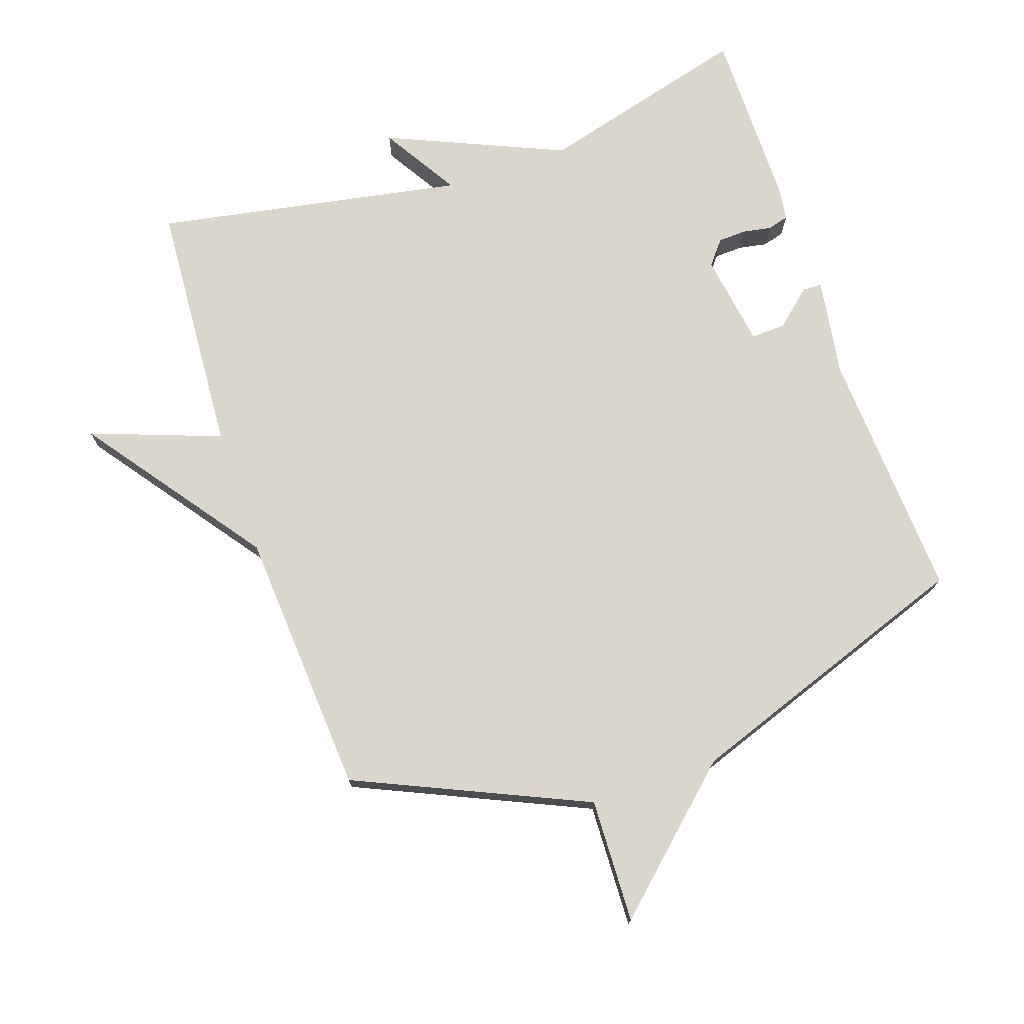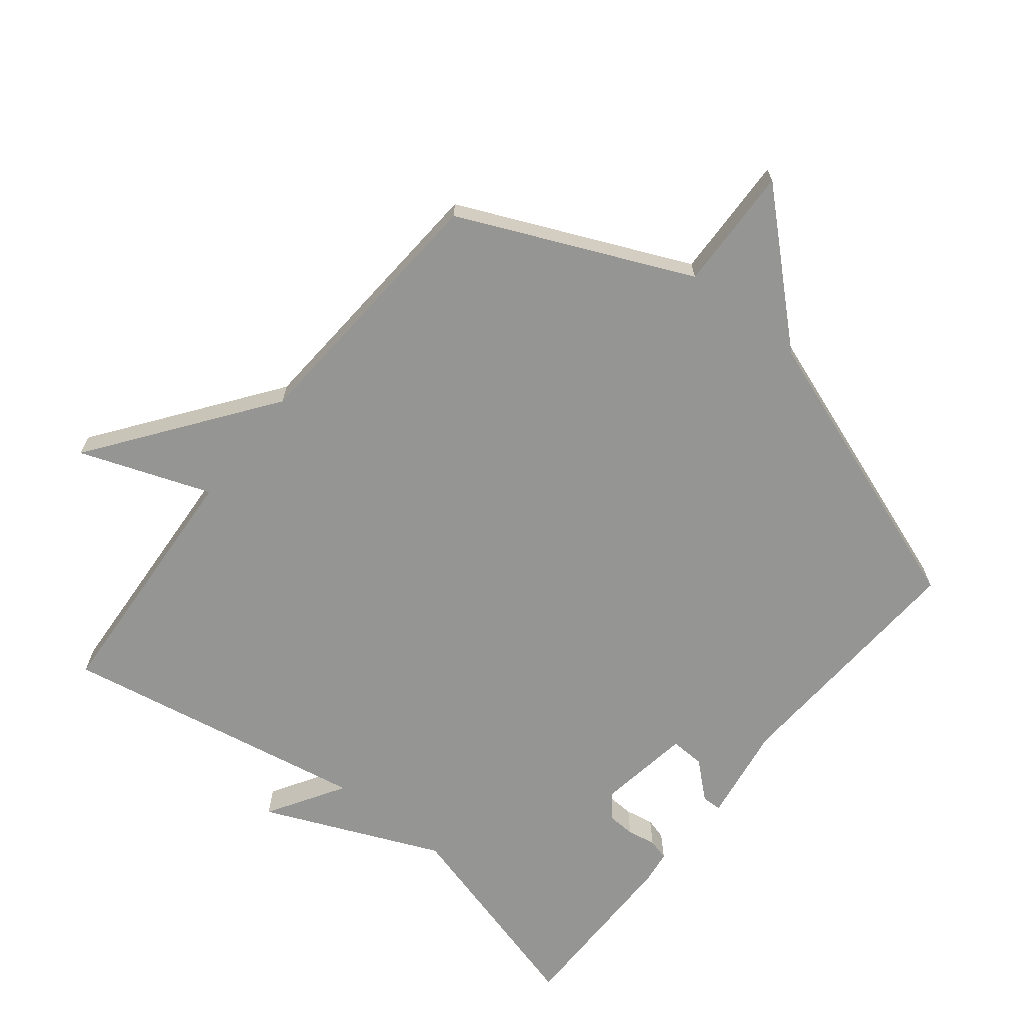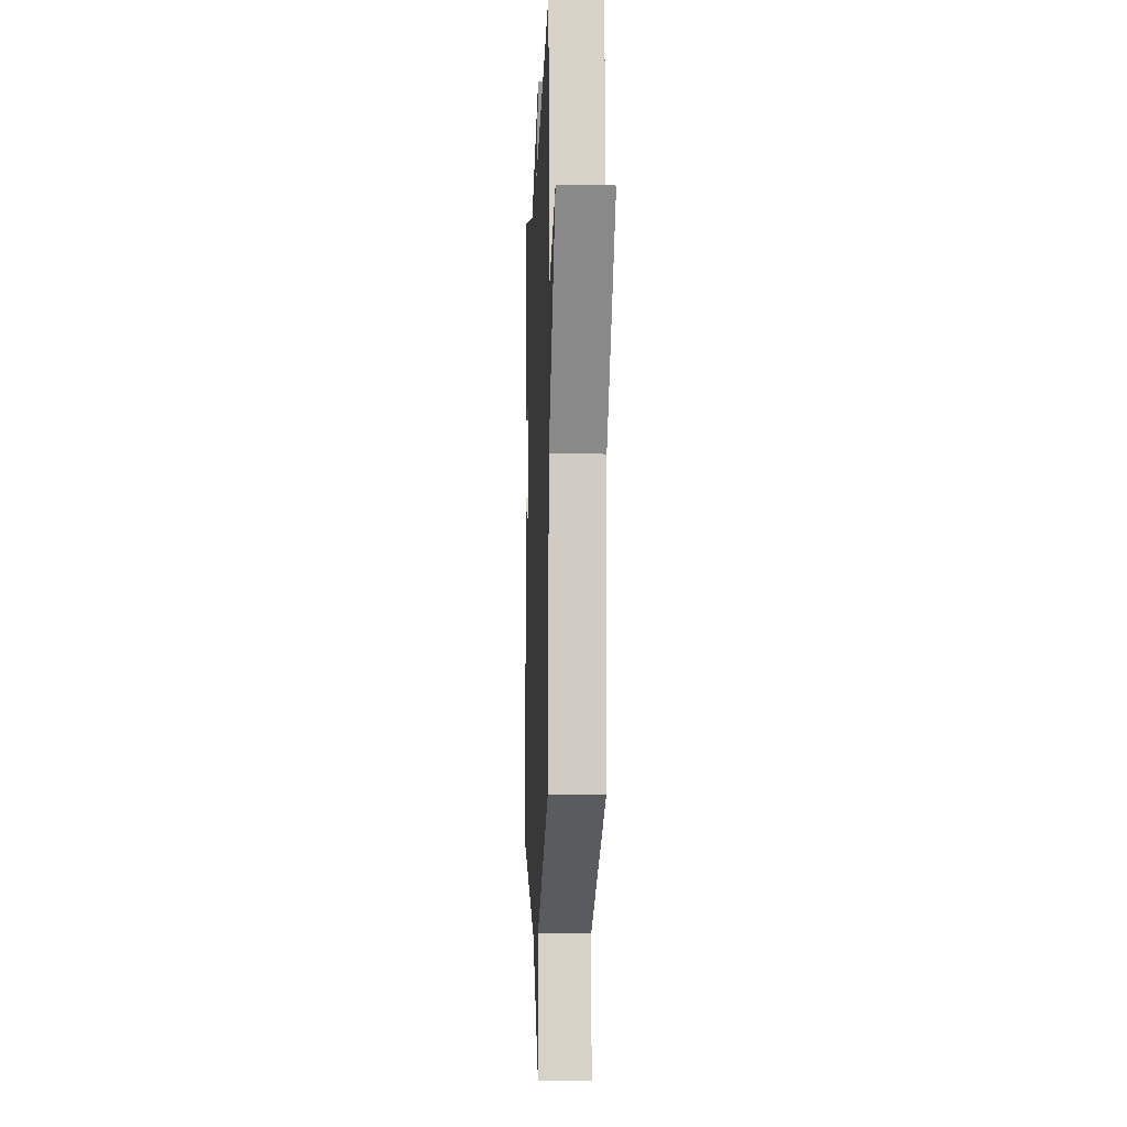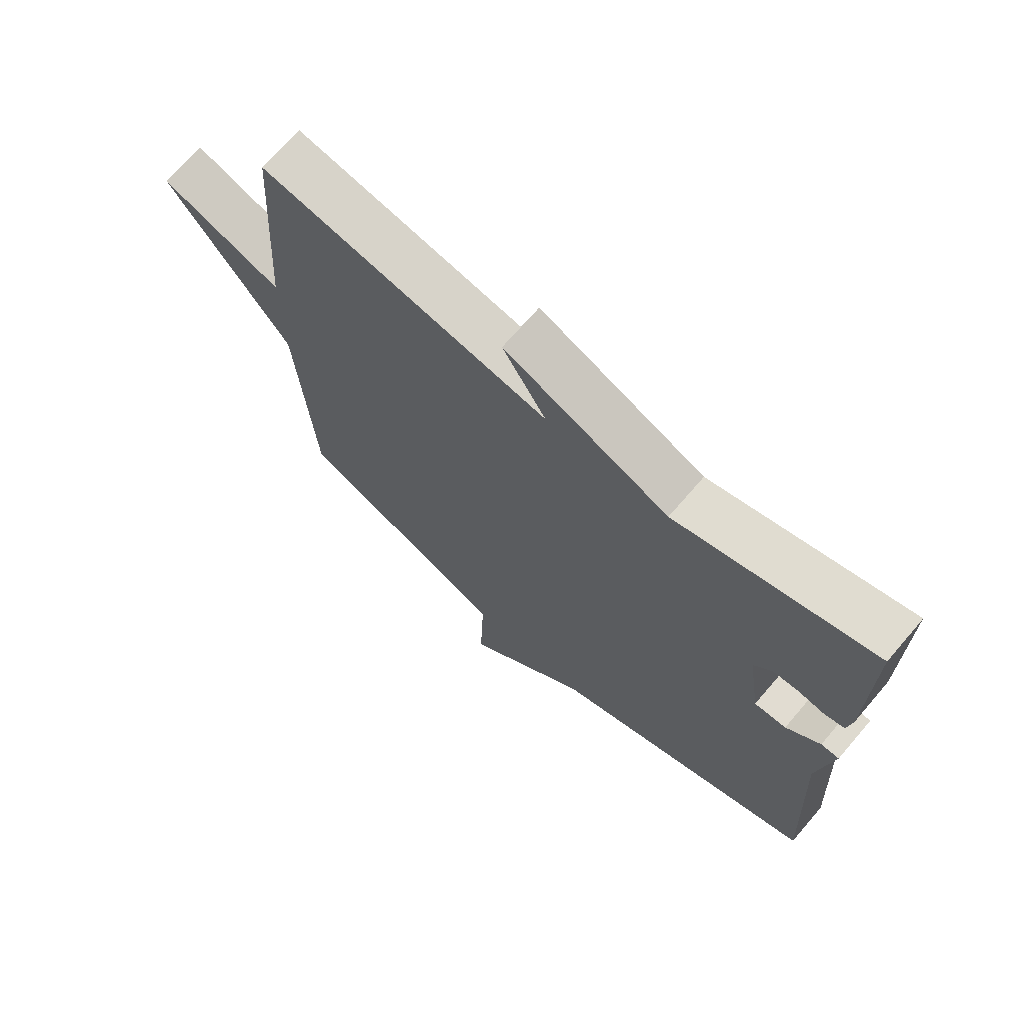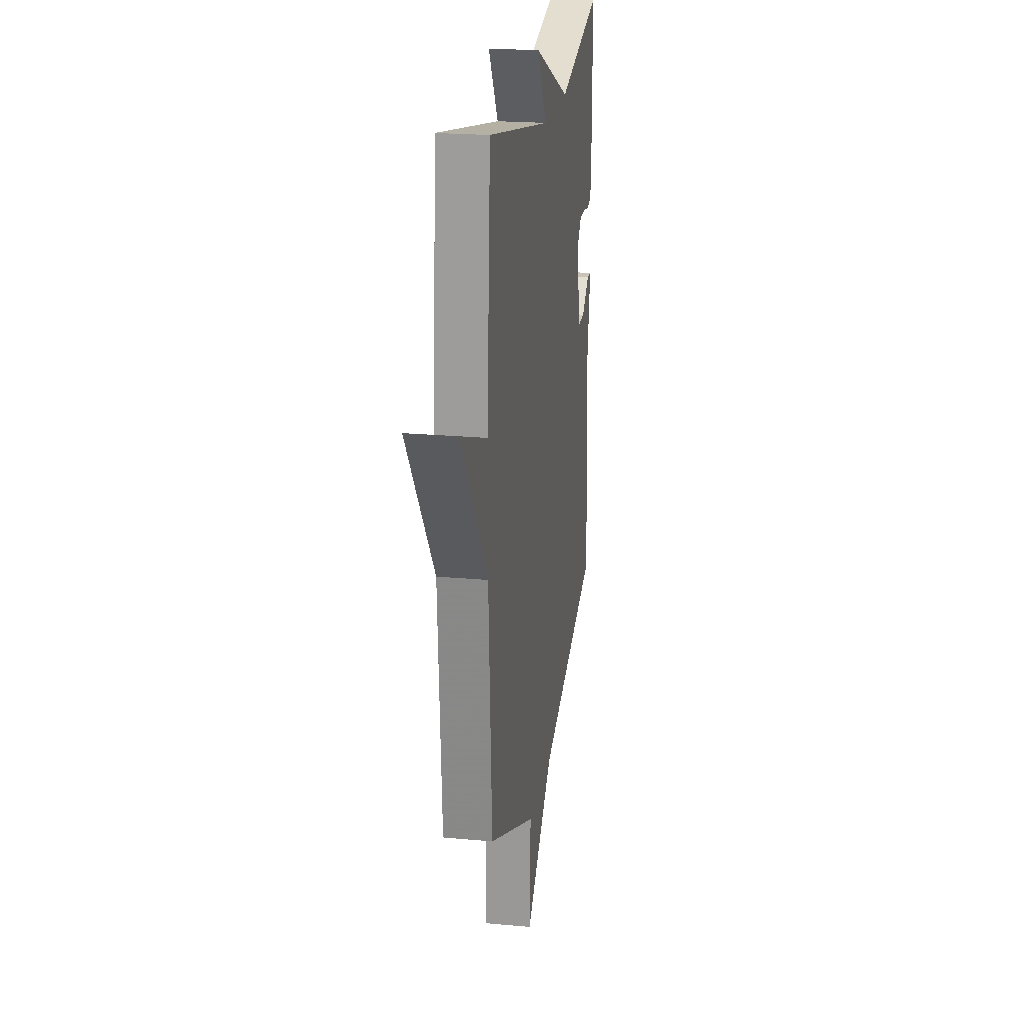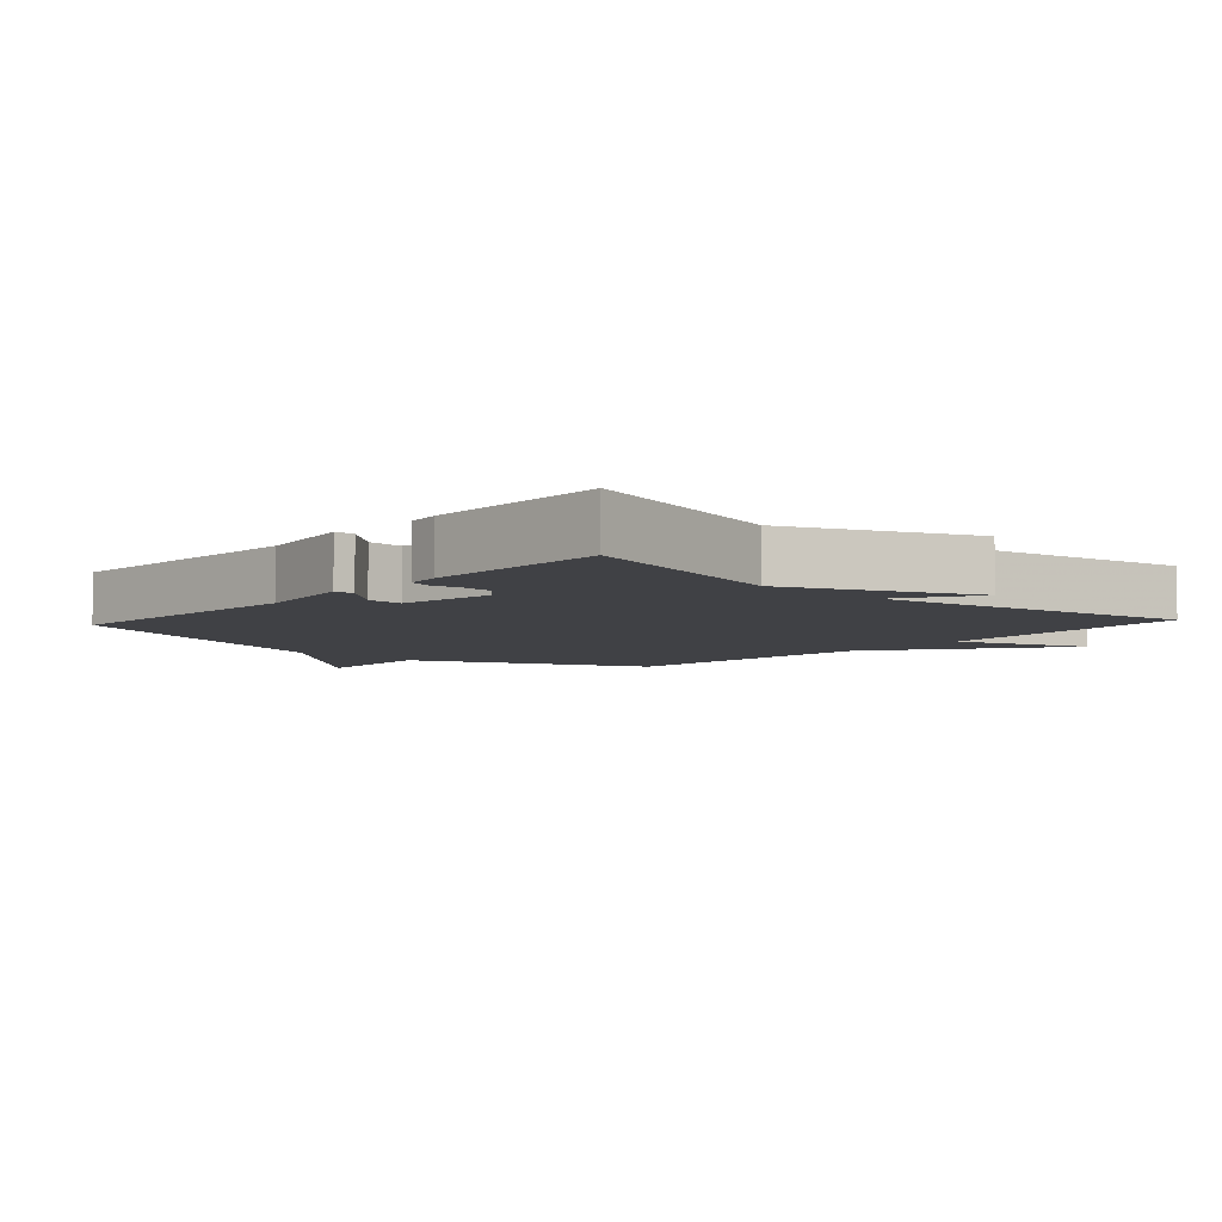
<metadata>
{"format":"obj","ext":"obj","renderer":"f3d","projection":"perspective","resolution":1024,"background":"white","views":[{"elev":74.0,"azim":161.1,"up":"+Y"},{"elev":-67.3,"azim":141.3,"up":"+Y"},{"elev":-9.1,"azim":87.6,"up":"+Z"},{"elev":70.1,"azim":-139.3,"up":"+Z"},{"elev":21.7,"azim":99.2,"up":"+Z"},{"elev":-5.9,"azim":-42.2,"up":"+Y"}]}
</metadata>
<code>
v 0.5 0.07 -0.5
v 0.147 0.07 -0.658
v 0.154 0.07 -0.848
v -0.053 0.07 -0.658
v -0.5 0.07 -0.5
v -0.479 0.07 -0.112
v -0.503 0.07 0.039
v -0.473 0.07 0.04
v -0.417 0.07 -0.009
v -0.364 0.07 -0.011
v -0.342 0.07 0.132
v -0.372 0.07 0.169
v -0.415 0.07 0.171
v -0.459 0.07 0.163
v -0.492 0.07 0.172
v -0.499 0.07 0.223
v -0.5 0.07 0.5
v -0.174 0.07 0.412
v 0.098 0.07 0.53
v 0.026 0.07 0.412
v 0.5 0.07 0.5
v 0.526 0.07 0.109
v 0.727 0.07 0.183
v 0.526 0.07 -0.091
v 0.5 0 -0.5
v 0.147 0 -0.658
v 0.154 0 -0.848
v -0.053 0 -0.658
v -0.5 0 -0.5
v -0.479 0 -0.112
v -0.503 0 0.039
v -0.473 0 0.04
v -0.417 0 -0.009
v -0.364 0 -0.011
v -0.342 0 0.132
v -0.372 0 0.169
v -0.415 0 0.171
v -0.459 0 0.163
v -0.492 0 0.172
v -0.499 0 0.223
v -0.5 0 0.5
v -0.174 0 0.412
v 0.098 0 0.53
v 0.026 0 0.412
v 0.5 0 0.5
v 0.526 0 0.109
v 0.727 0 0.183
v 0.526 0 -0.091
f 22 23 24
f 24 1 2
f 22 24 2
f 21 22 2
f 20 21 2
f 18 19 20
f 2 3 4
f 20 2 4
f 18 20 4
f 16 17 18
f 15 16 18
f 14 15 18
f 13 14 18
f 12 13 18
f 11 12 18
f 10 11 18 4
f 4 5 6
f 10 4 6
f 9 10 6
f 6 7 8 9
f 48 47 46
f 26 25 48
f 26 48 46
f 26 46 45
f 26 45 44
f 44 43 42
f 28 27 26
f 28 26 44
f 28 44 42
f 42 41 40
f 42 40 39
f 42 39 38
f 42 38 37
f 42 37 36
f 42 36 35
f 28 42 35 34
f 30 29 28
f 30 28 34
f 30 34 33
f 33 32 31 30
f 1 25 26 2
f 2 26 27 3
f 3 27 28 4
f 4 28 29 5
f 5 29 30 6
f 6 30 31 7
f 7 31 32 8
f 8 32 33 9
f 9 33 34 10
f 10 34 35 11
f 11 35 36 12
f 12 36 37 13
f 13 37 38 14
f 14 38 39 15
f 15 39 40 16
f 16 40 41 17
f 17 41 42 18
f 18 42 43 19
f 19 43 44 20
f 20 44 45 21
f 21 45 46 22
f 22 46 47 23
f 23 47 48 24
f 24 48 25 1

</code>
